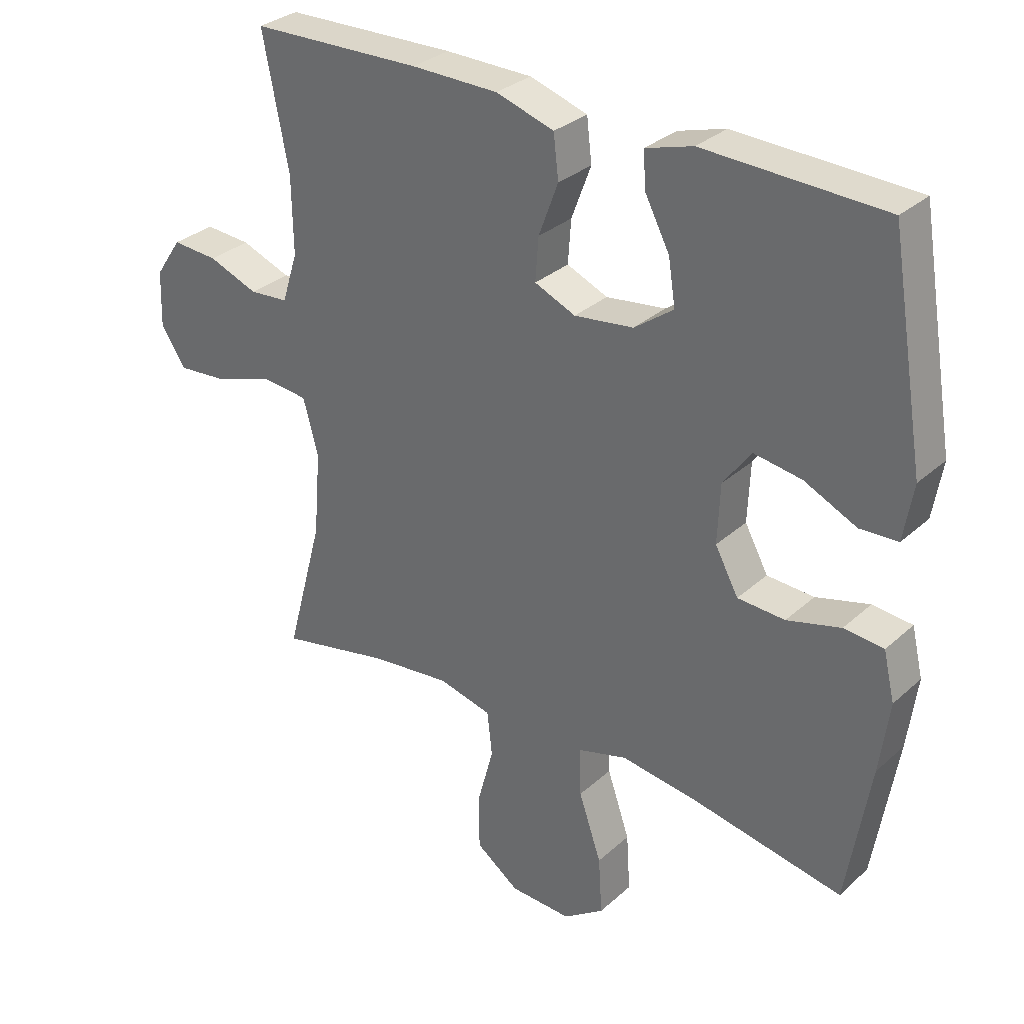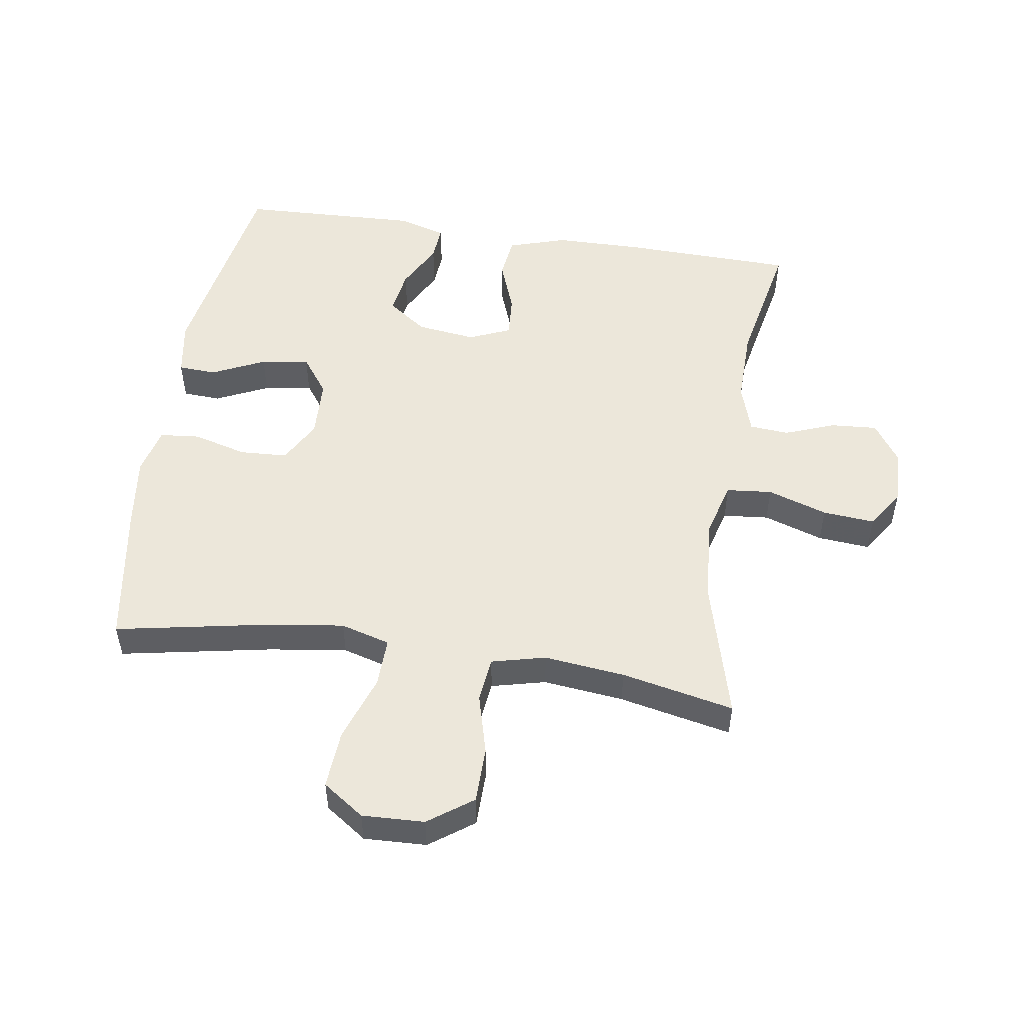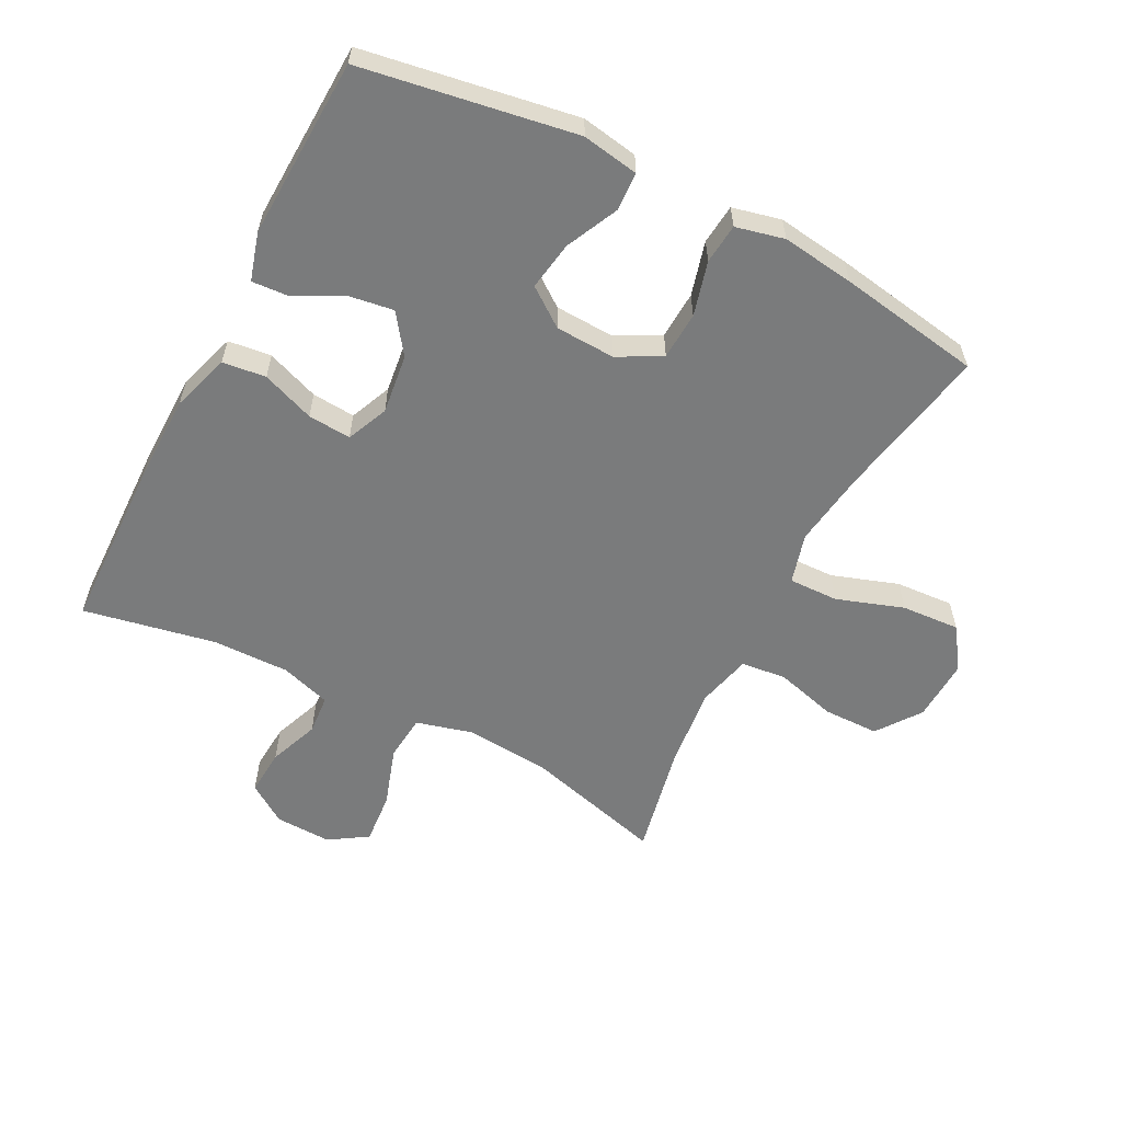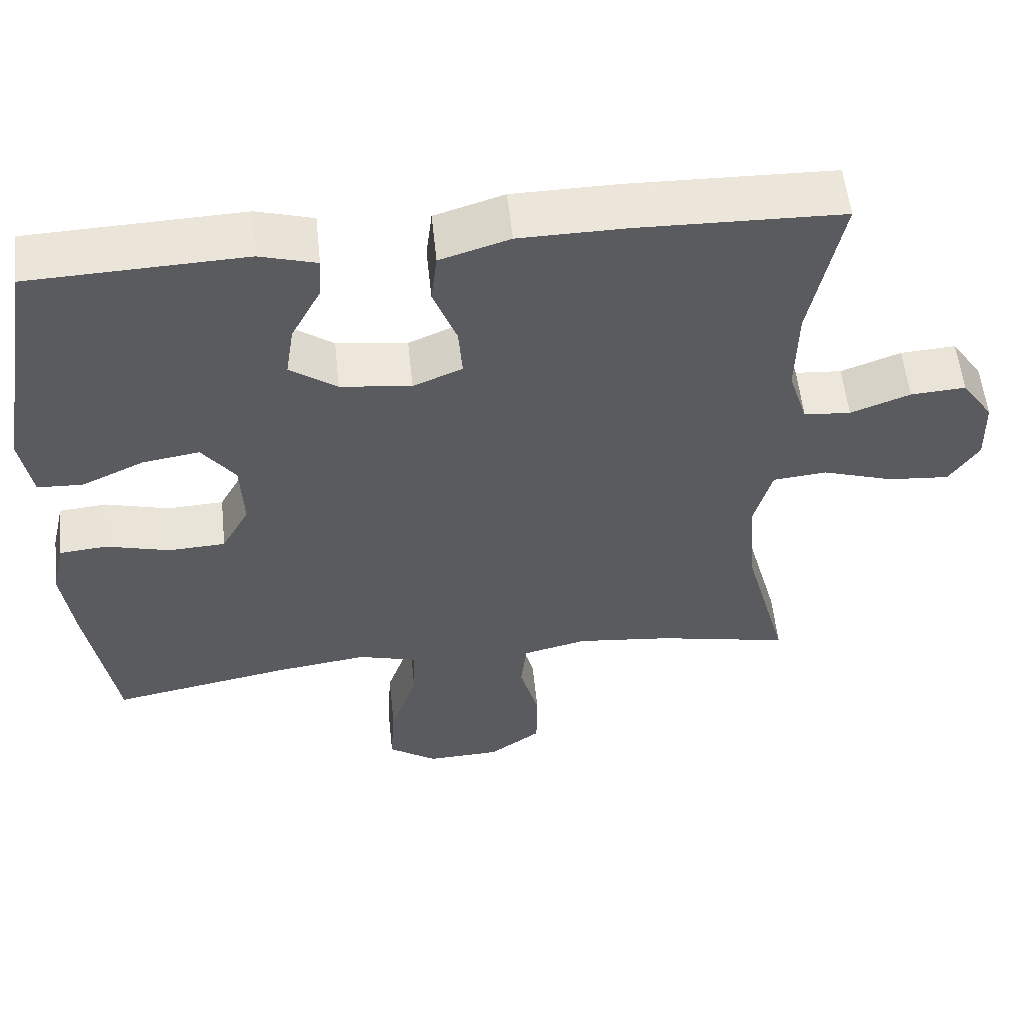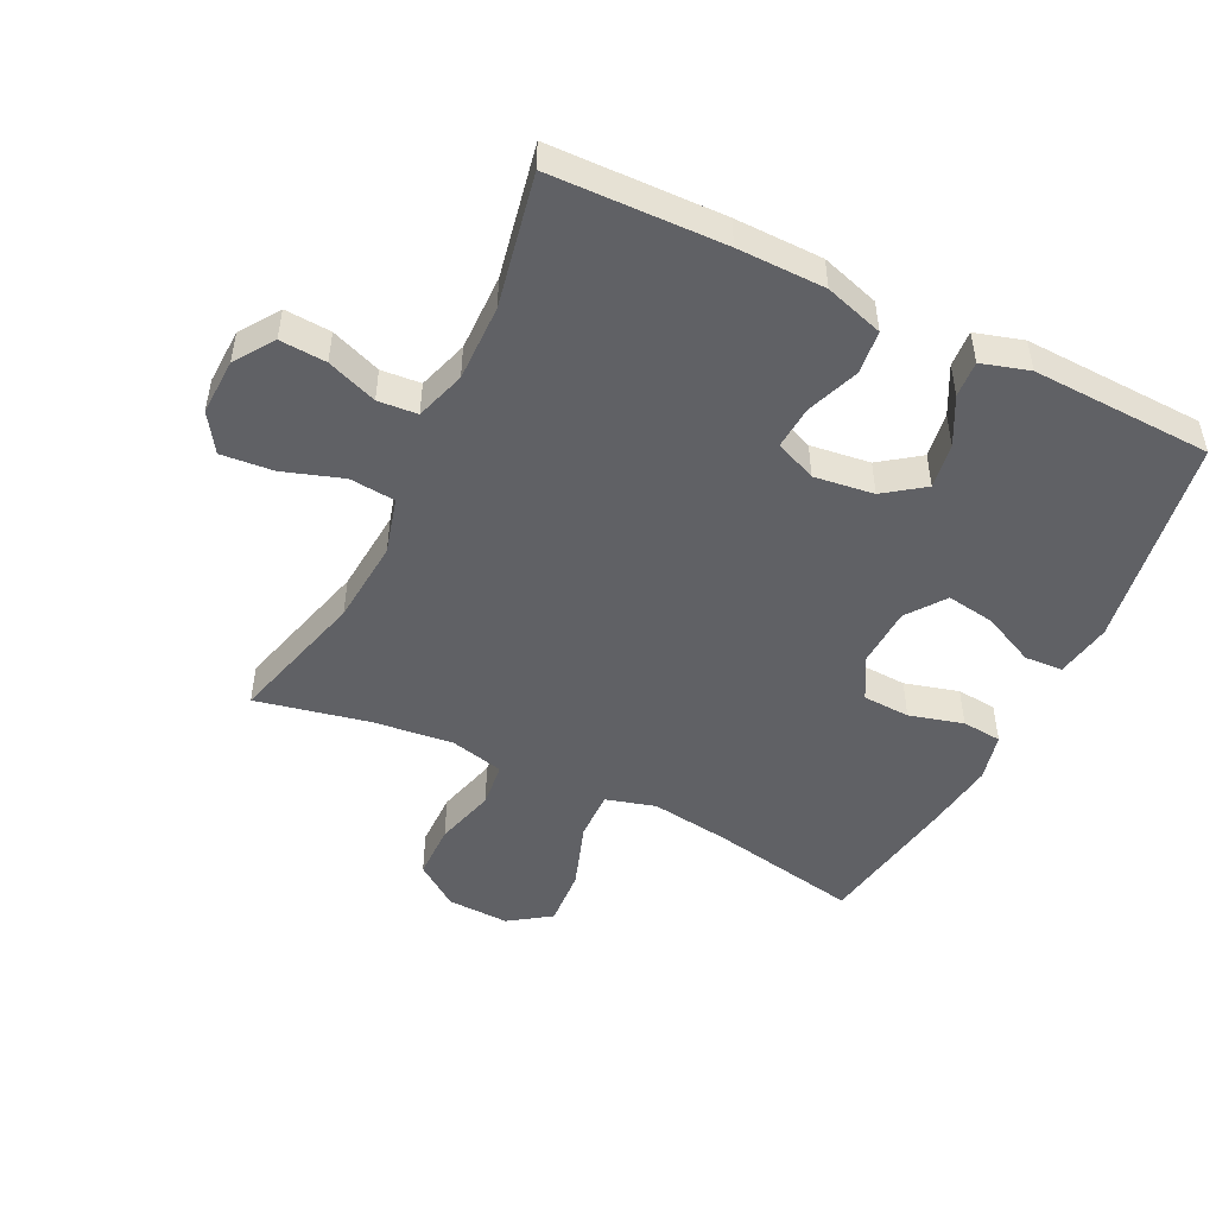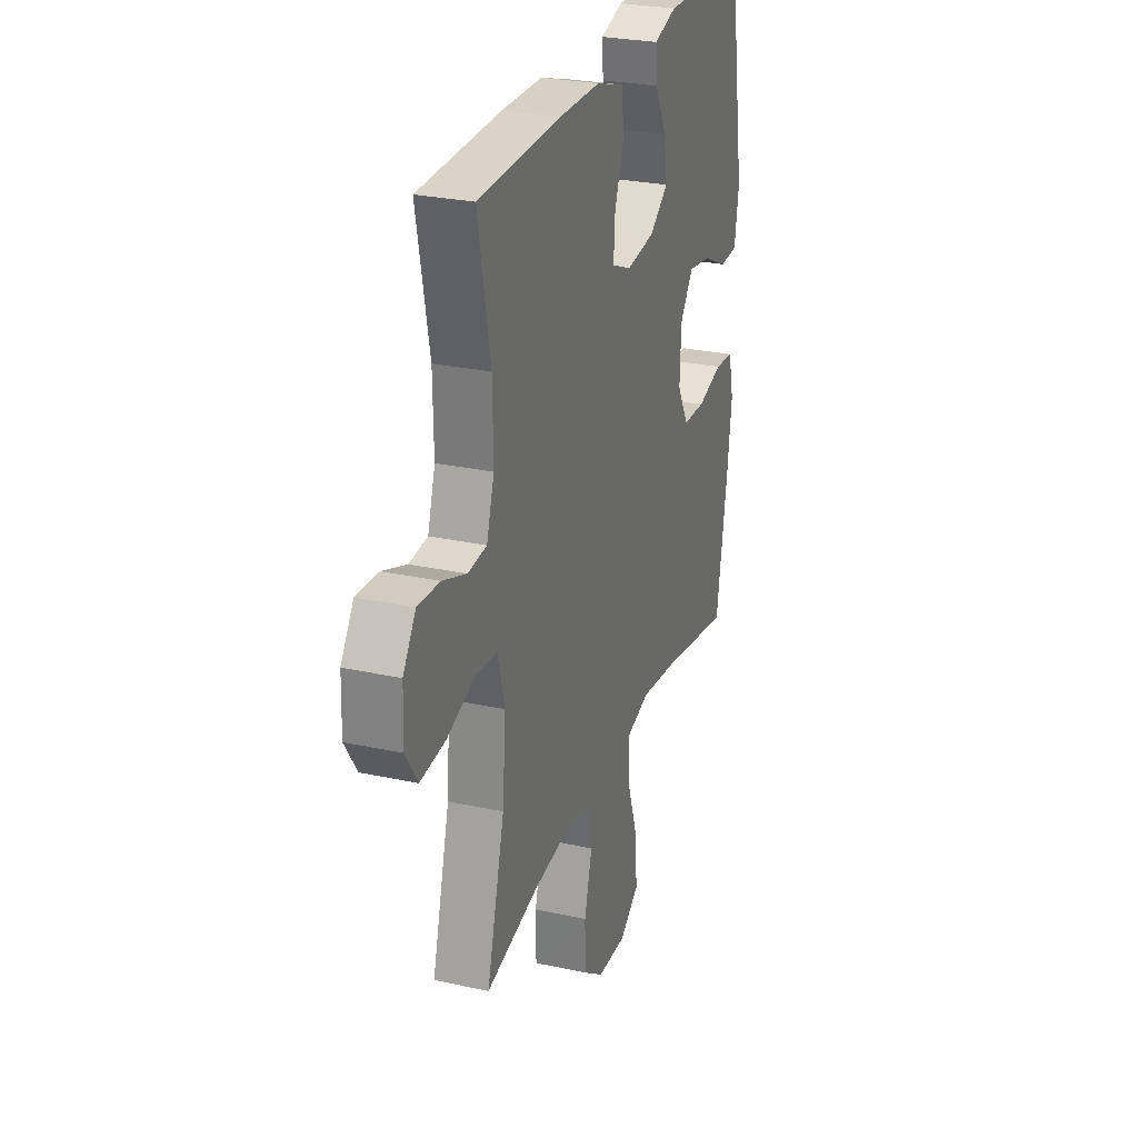
<metadata>
{"format":"obj","ext":"obj","renderer":"f3d","projection":"perspective","resolution":1024,"background":"white","views":[{"elev":31.0,"azim":38.4,"up":"+Z"},{"elev":51.3,"azim":-171.2,"up":"+Y"},{"elev":-58.3,"azim":62.6,"up":"+Y"},{"elev":56.3,"azim":174.0,"up":"+Z"},{"elev":-48.8,"azim":-26.0,"up":"+Y"},{"elev":27.3,"azim":-71.4,"up":"+Z"}]}
</metadata>
<code>
v 0.5 0.07 0.5
v 0.556 0.07 0.165
v 0.541 0.07 0.076
v 0.481 0.07 0.073
v 0.398 0.07 0.112
v 0.322 0.07 0.124
v 0.278 0.07 0.064
v 0.274 0.07 -0.03
v 0.311 0.07 -0.098
v 0.386 0.07 -0.102
v 0.471 0.07 -0.079
v 0.534 0.07 -0.085
v 0.552 0.07 -0.161
v 0.537 0.07 -0.275
v 0.5 0.07 -0.5
v 0.26 0.07 -0.454
v 0.138 0.07 -0.437
v 0.06 0.07 -0.459
v 0.062 0.07 -0.537
v 0.098 0.07 -0.642
v 0.104 0.07 -0.734
v 0.039 0.07 -0.779
v -0.059 0.07 -0.775
v -0.128 0.07 -0.725
v -0.129 0.07 -0.637
v -0.103 0.07 -0.541
v -0.111 0.07 -0.47
v -0.196 0.07 -0.449
v -0.323 0.07 -0.463
v -0.5 0.07 -0.5
v -0.441 0.07 -0.281
v -0.43 0.07 -0.147
v -0.454 0.07 -0.058
v -0.526 0.07 -0.051
v -0.62 0.07 -0.082
v -0.702 0.07 -0.089
v -0.741 0.07 -0.029
v -0.738 0.07 0.06
v -0.696 0.07 0.122
v -0.623 0.07 0.117
v -0.544 0.07 0.087
v -0.482 0.07 0.092
v -0.457 0.07 0.171
v -0.459 0.07 0.292
v -0.5 0.07 0.5
v -0.228 0.07 0.507
v -0.09 0.07 0.505
v 0.002 0.07 0.476
v 0.01 0.07 0.408
v -0.021 0.07 0.325
v -0.026 0.07 0.257
v 0.039 0.07 0.229
v 0.133 0.07 0.241
v 0.195 0.07 0.286
v 0.184 0.07 0.357
v 0.145 0.07 0.432
v 0.141 0.07 0.489
v 0.216 0.07 0.511
v 0.5 0 0.5
v 0.556 0 0.165
v 0.541 0 0.076
v 0.481 0 0.073
v 0.398 0 0.112
v 0.322 0 0.124
v 0.278 0 0.064
v 0.274 0 -0.03
v 0.311 0 -0.098
v 0.386 0 -0.102
v 0.471 0 -0.079
v 0.534 0 -0.085
v 0.552 0 -0.161
v 0.537 0 -0.275
v 0.5 0 -0.5
v 0.26 0 -0.454
v 0.138 0 -0.437
v 0.06 0 -0.459
v 0.062 0 -0.537
v 0.098 0 -0.642
v 0.104 0 -0.734
v 0.039 0 -0.779
v -0.059 0 -0.775
v -0.128 0 -0.725
v -0.129 0 -0.637
v -0.103 0 -0.541
v -0.111 0 -0.47
v -0.196 0 -0.449
v -0.323 0 -0.463
v -0.5 0 -0.5
v -0.441 0 -0.281
v -0.43 0 -0.147
v -0.454 0 -0.058
v -0.526 0 -0.051
v -0.62 0 -0.082
v -0.702 0 -0.089
v -0.741 0 -0.029
v -0.738 0 0.06
v -0.696 0 0.122
v -0.623 0 0.117
v -0.544 0 0.087
v -0.482 0 0.092
v -0.457 0 0.171
v -0.459 0 0.292
v -0.5 0 0.5
v -0.228 0 0.507
v -0.09 0 0.505
v 0.002 0 0.476
v 0.01 0 0.408
v -0.021 0 0.325
v -0.026 0 0.257
v 0.039 0 0.229
v 0.133 0 0.241
v 0.195 0 0.286
v 0.184 0 0.357
v 0.145 0 0.432
v 0.141 0 0.489
v 0.216 0 0.511
f 3 4 5
f 2 3 5
f 1 2 5
f 58 1 5
f 57 58 5
f 56 57 5
f 55 56 5
f 54 55 5 6
f 53 54 6 7
f 52 53 7 8
f 51 52 8 9
f 48 49 50
f 47 48 50
f 46 47 50
f 45 46 50
f 44 45 50
f 43 44 50 51
f 42 43 51 9
f 39 40 41
f 38 39 41
f 37 38 41
f 36 37 41
f 35 36 41
f 34 35 41
f 41 42 9
f 34 41 9
f 33 34 9
f 29 30 31
f 28 29 31 32
f 33 9 10
f 32 33 10
f 28 32 10
f 27 28 10
f 24 25 26
f 23 24 26
f 22 23 26
f 21 22 26
f 20 21 26
f 19 20 26
f 18 19 26 27
f 14 15 16
f 13 14 16
f 12 13 16
f 11 12 16
f 10 11 16
f 10 16 17
f 10 17 18 27
f 63 62 61
f 63 61 60
f 63 60 59
f 63 59 116
f 63 116 115
f 63 115 114
f 63 114 113
f 64 63 113 112
f 65 64 112 111
f 66 65 111 110
f 67 66 110 109
f 108 107 106
f 108 106 105
f 108 105 104
f 108 104 103
f 108 103 102
f 109 108 102 101
f 67 109 101 100
f 99 98 97
f 99 97 96
f 99 96 95
f 99 95 94
f 99 94 93
f 99 93 92
f 67 100 99
f 67 99 92
f 67 92 91
f 89 88 87
f 90 89 87 86
f 68 67 91
f 68 91 90
f 68 90 86
f 68 86 85
f 84 83 82
f 84 82 81
f 84 81 80
f 84 80 79
f 84 79 78
f 84 78 77
f 85 84 77 76
f 74 73 72
f 74 72 71
f 74 71 70
f 74 70 69
f 74 69 68
f 75 74 68
f 85 76 75 68
f 1 59 60 2
f 2 60 61 3
f 3 61 62 4
f 4 62 63 5
f 5 63 64 6
f 6 64 65 7
f 7 65 66 8
f 8 66 67 9
f 9 67 68 10
f 10 68 69 11
f 11 69 70 12
f 12 70 71 13
f 13 71 72 14
f 14 72 73 15
f 15 73 74 16
f 16 74 75 17
f 17 75 76 18
f 18 76 77 19
f 19 77 78 20
f 20 78 79 21
f 21 79 80 22
f 22 80 81 23
f 23 81 82 24
f 24 82 83 25
f 25 83 84 26
f 26 84 85 27
f 27 85 86 28
f 28 86 87 29
f 29 87 88 30
f 30 88 89 31
f 31 89 90 32
f 32 90 91 33
f 33 91 92 34
f 34 92 93 35
f 35 93 94 36
f 36 94 95 37
f 37 95 96 38
f 38 96 97 39
f 39 97 98 40
f 40 98 99 41
f 41 99 100 42
f 42 100 101 43
f 43 101 102 44
f 44 102 103 45
f 45 103 104 46
f 46 104 105 47
f 47 105 106 48
f 48 106 107 49
f 49 107 108 50
f 50 108 109 51
f 51 109 110 52
f 52 110 111 53
f 53 111 112 54
f 54 112 113 55
f 55 113 114 56
f 56 114 115 57
f 57 115 116 58
f 58 116 59 1

</code>
